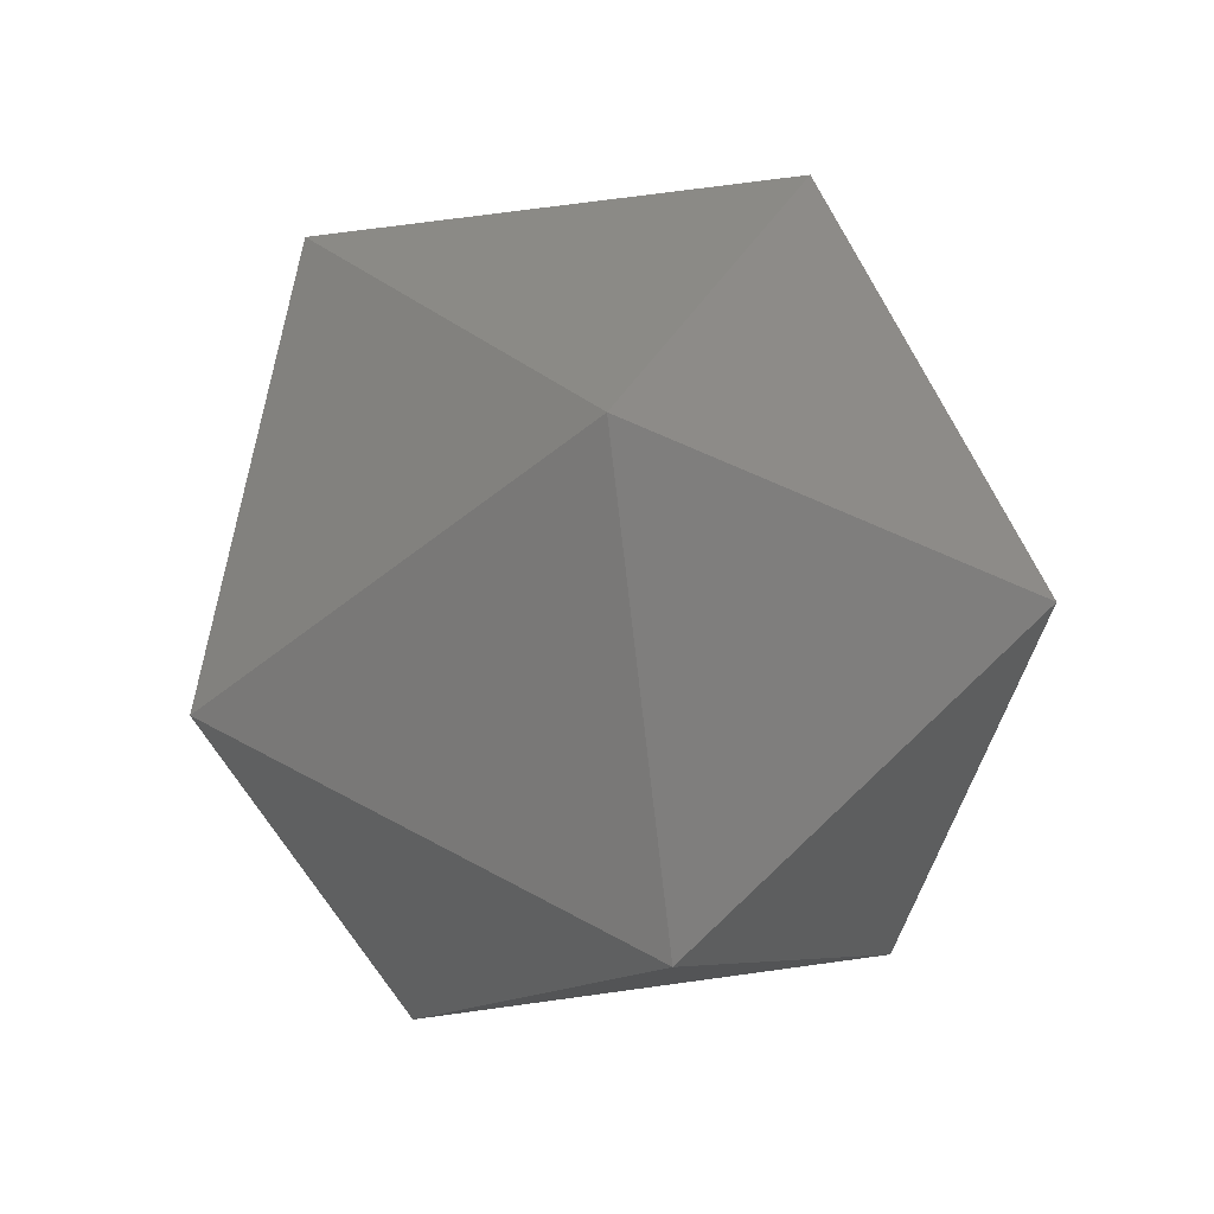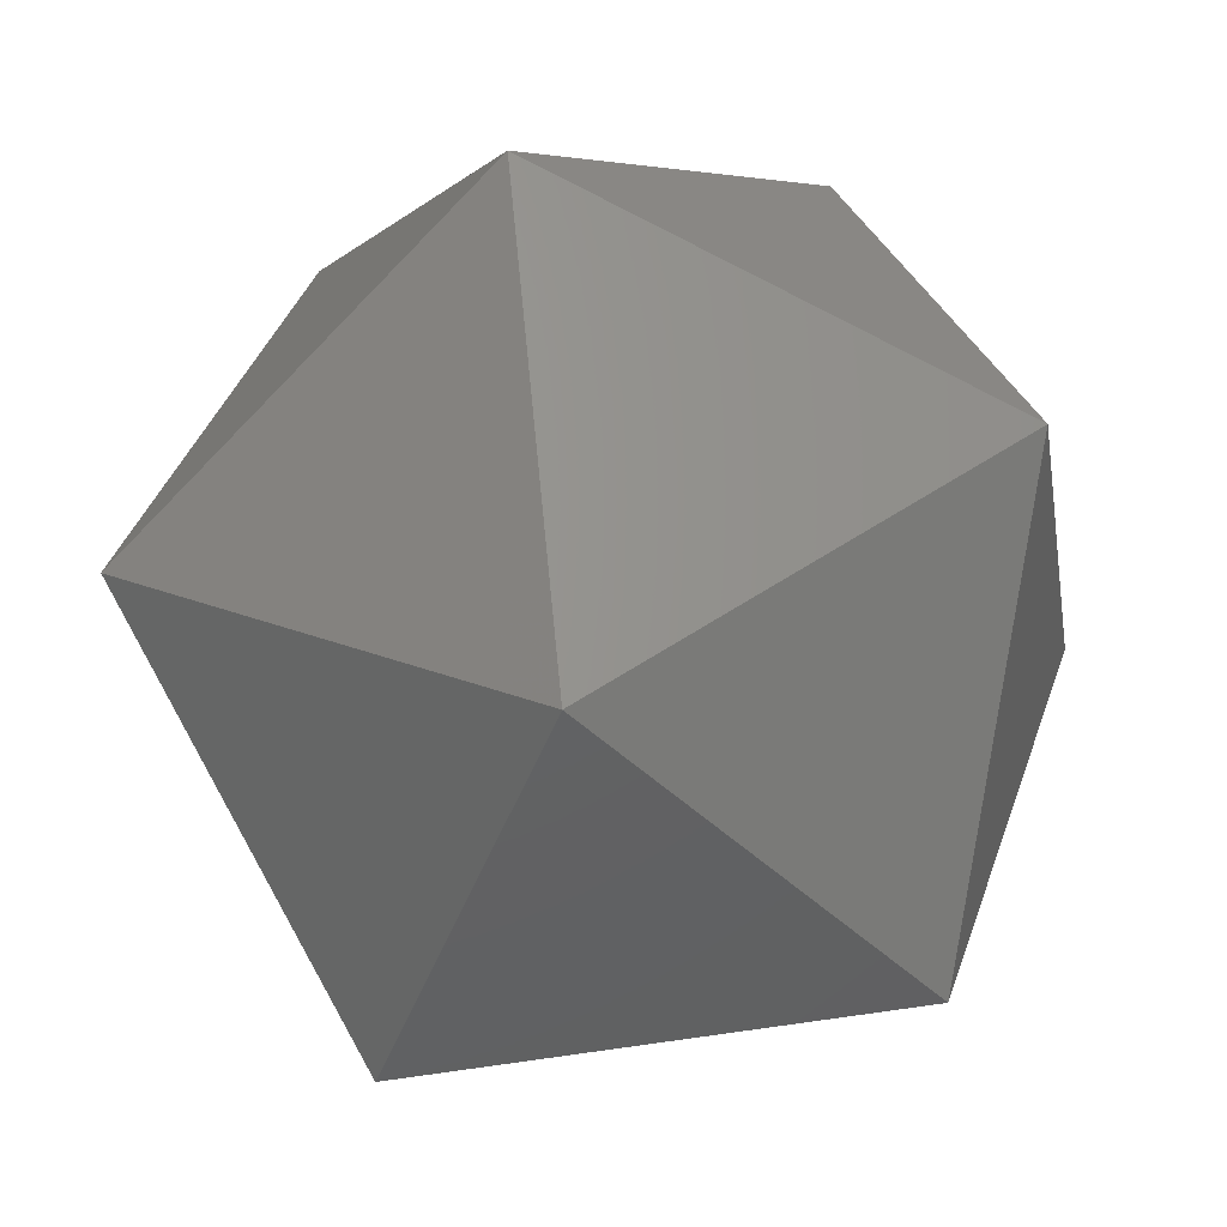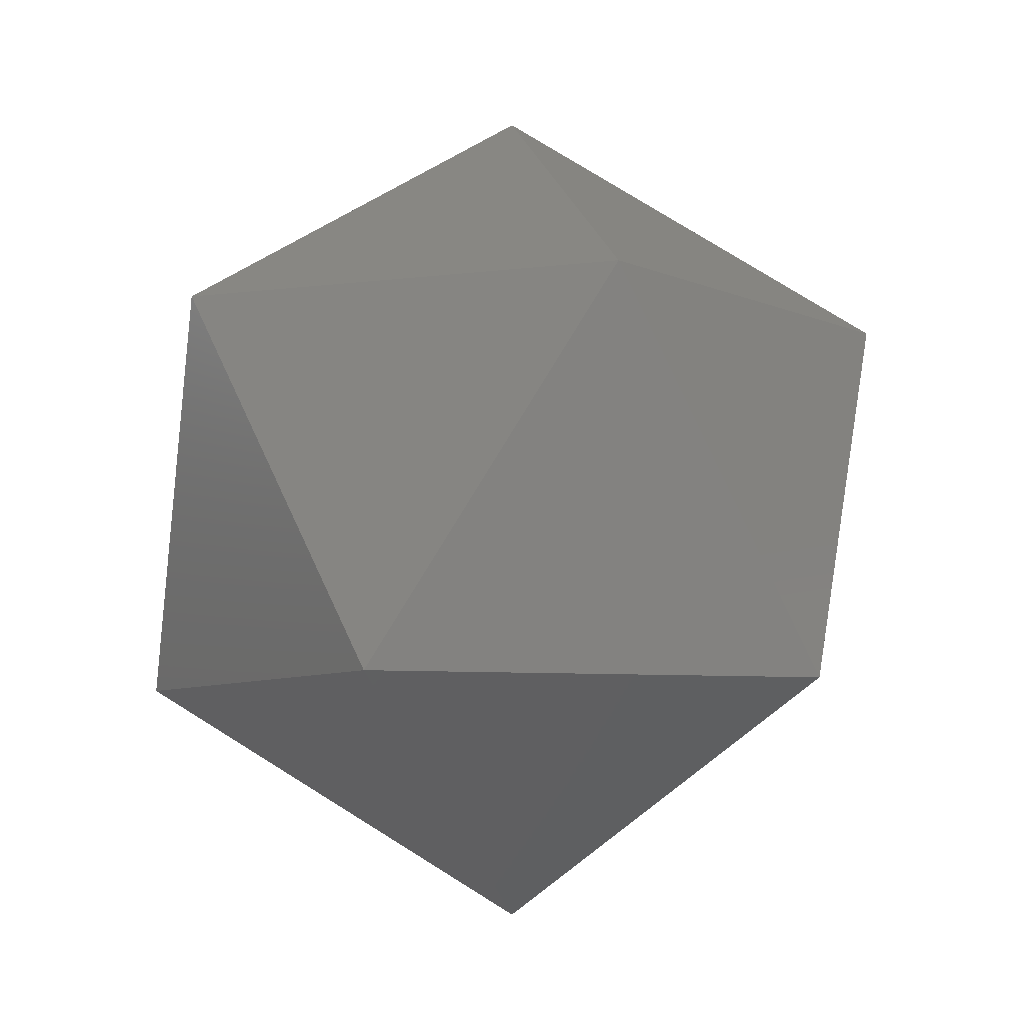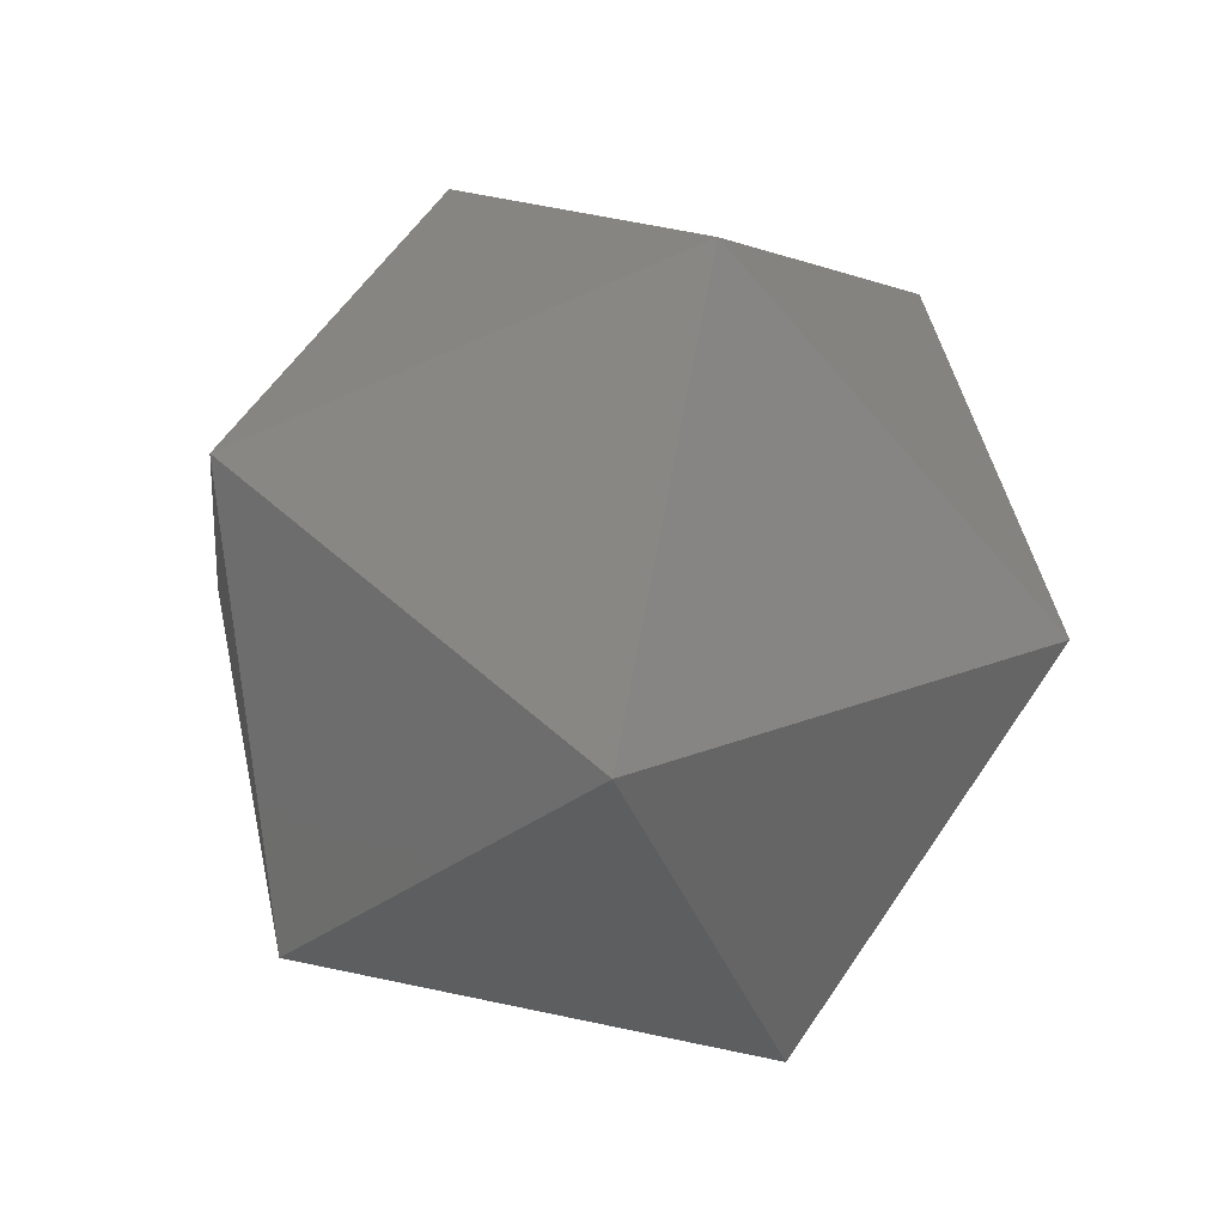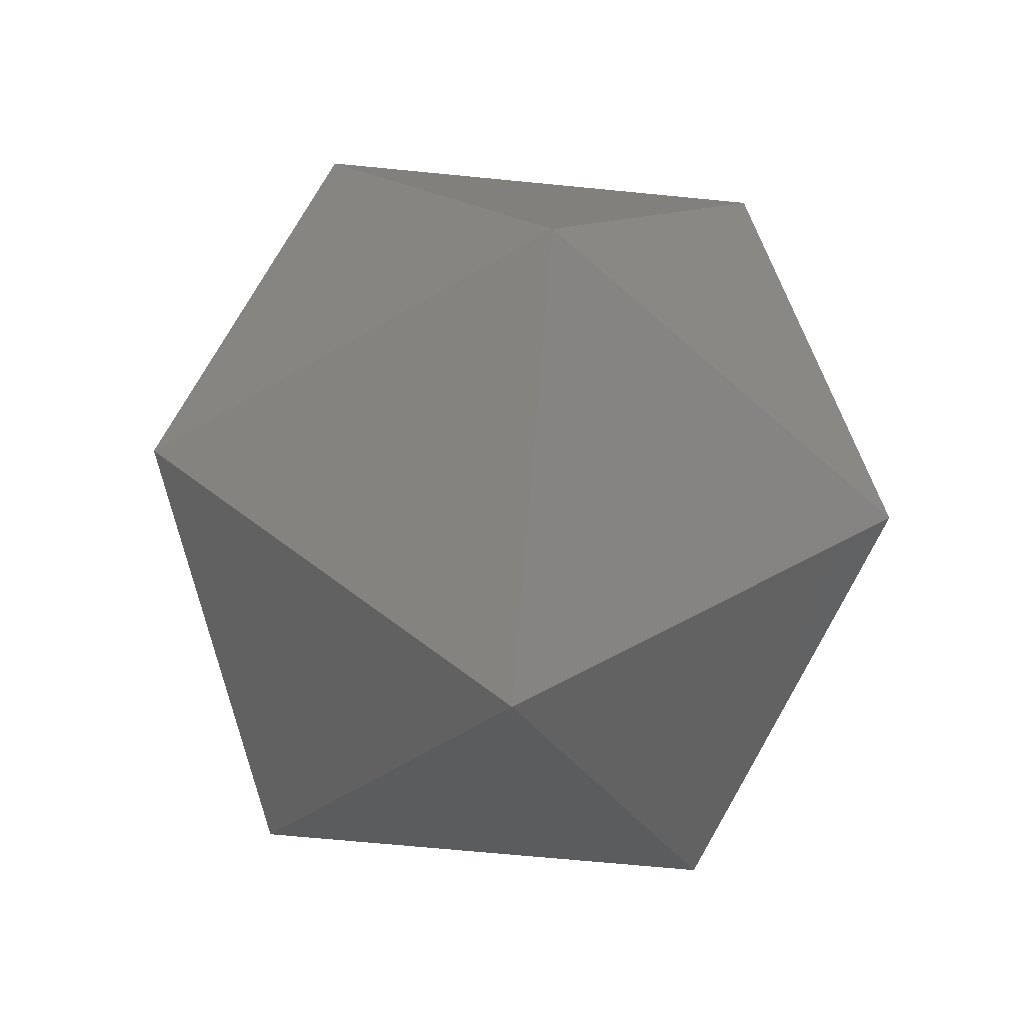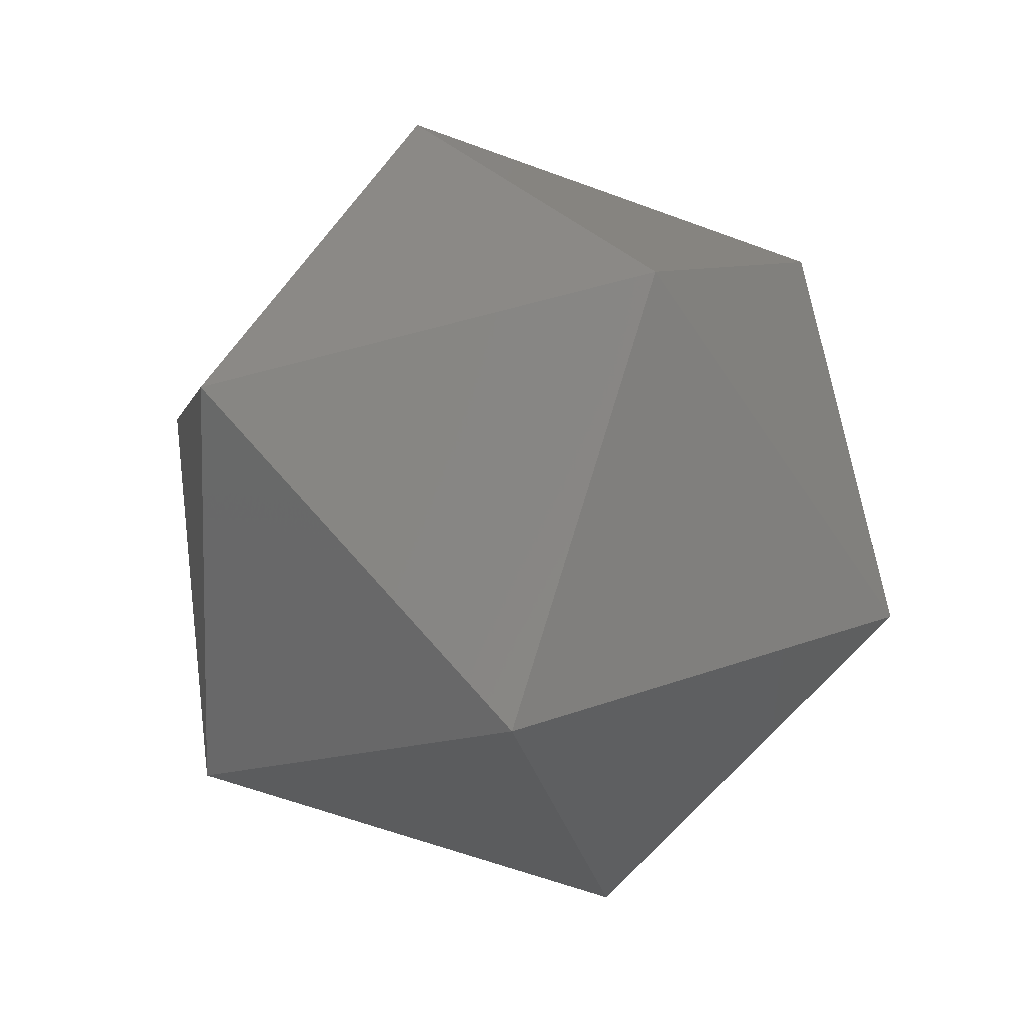
<metadata>
{"format":"stl","ext":"stl","renderer":"f3d","projection":"perspective","resolution":1024,"background":"white","views":[{"elev":69.5,"azim":-151.9,"up":"+Y"},{"elev":-54.9,"azim":10.6,"up":"+Z"},{"elev":-7.1,"azim":-15.1,"up":"+Y"},{"elev":-72.8,"azim":95.3,"up":"+Y"},{"elev":-65.3,"azim":-41.7,"up":"+Y"},{"elev":-61.8,"azim":87.4,"up":"+Y"}]}
</metadata>
<code>
# stl→obj: 12 verts, 20 faces
v -0.5 0 -0.6882
v 0.5 0 -0.6882
v 0 0.5257 0
v 0.809 0 0.2629
v 0 0 0.8507
v -0.809 0 0.2629
v 0 -0.8507 -0.8507
v 0.809 -0.8507 -0.2629
v 0 -1.376 0
v 0.5 -0.8507 0.6882
v -0.5 -0.8507 0.6882
v -0.809 -0.8507 -0.2629
f 1 2 3
f 2 4 3
f 4 5 3
f 5 6 3
f 6 1 3
f 7 8 9
f 8 10 9
f 10 11 9
f 11 12 9
f 12 7 9
f 7 2 8
f 2 8 4
f 8 4 10
f 4 10 5
f 10 5 11
f 5 11 6
f 11 6 12
f 6 12 1
f 12 1 7
f 1 7 2

</code>
